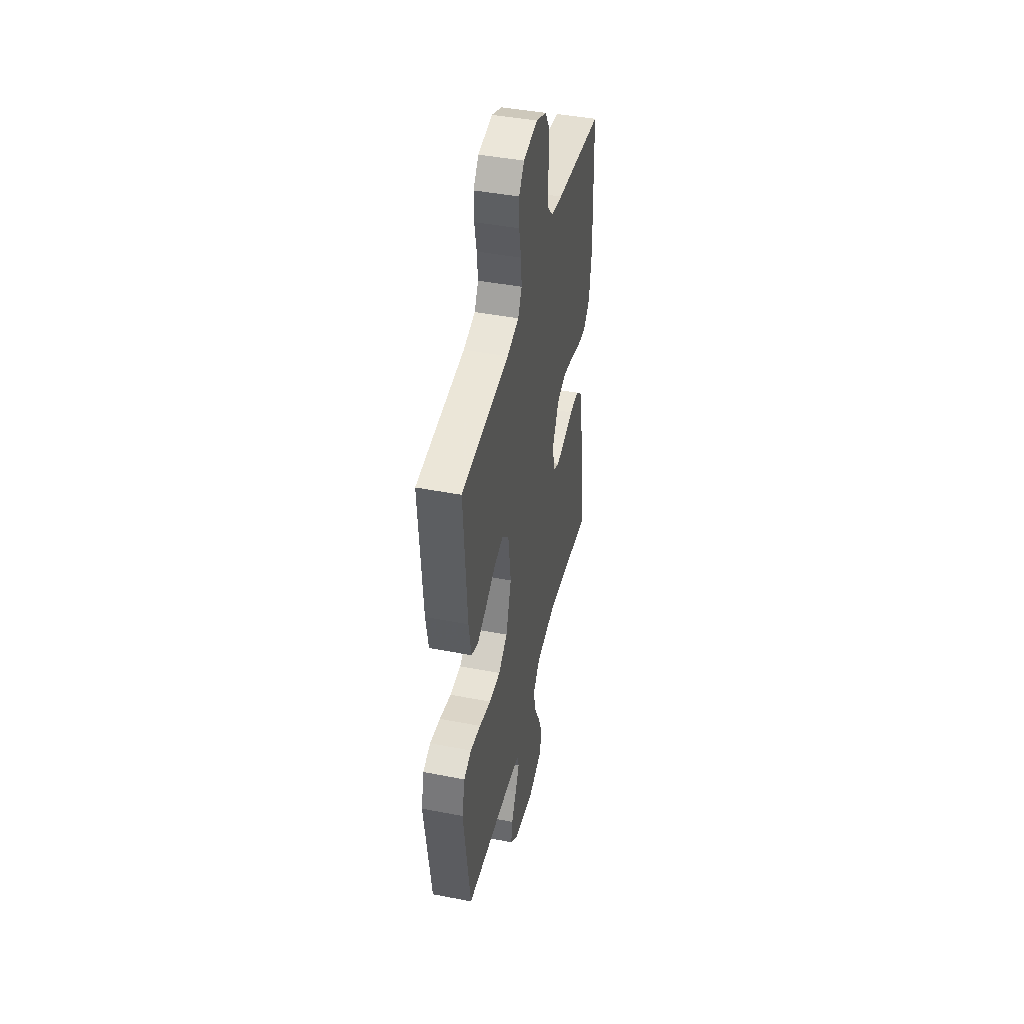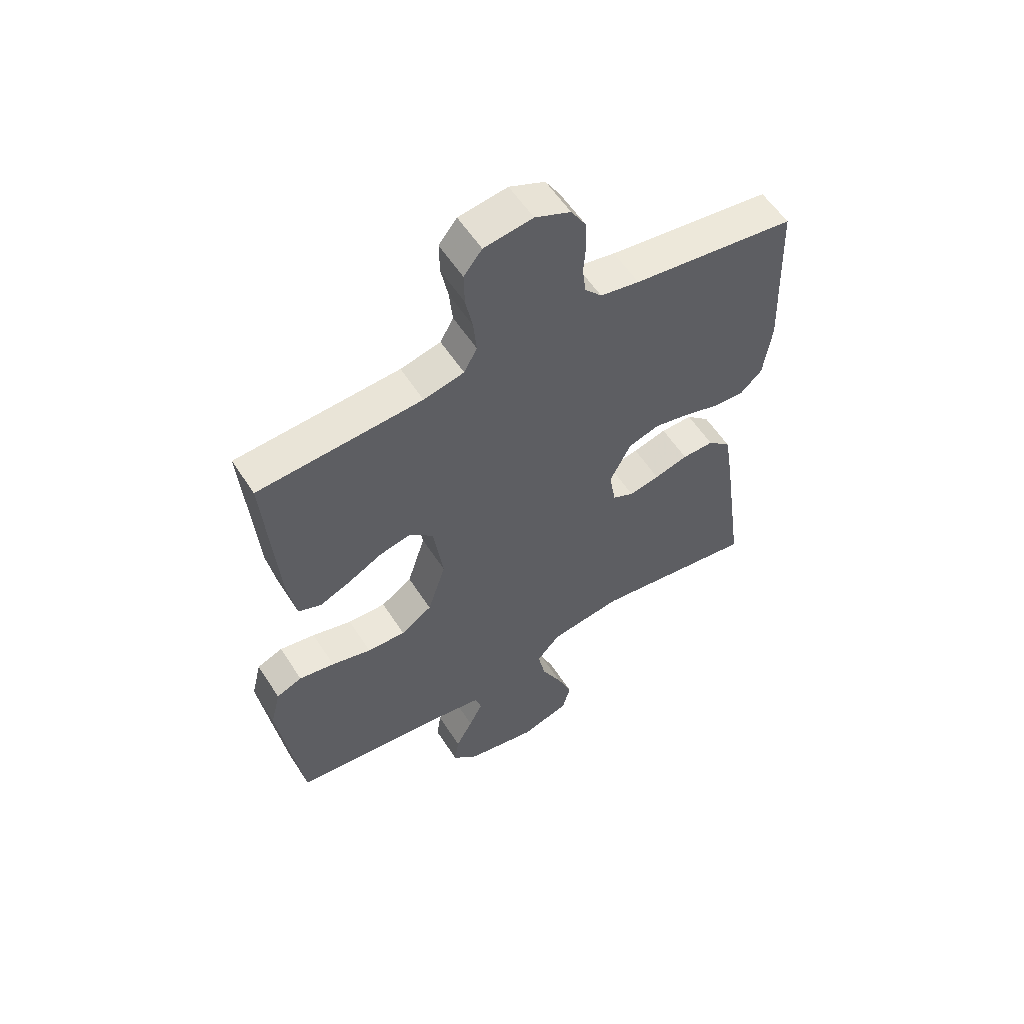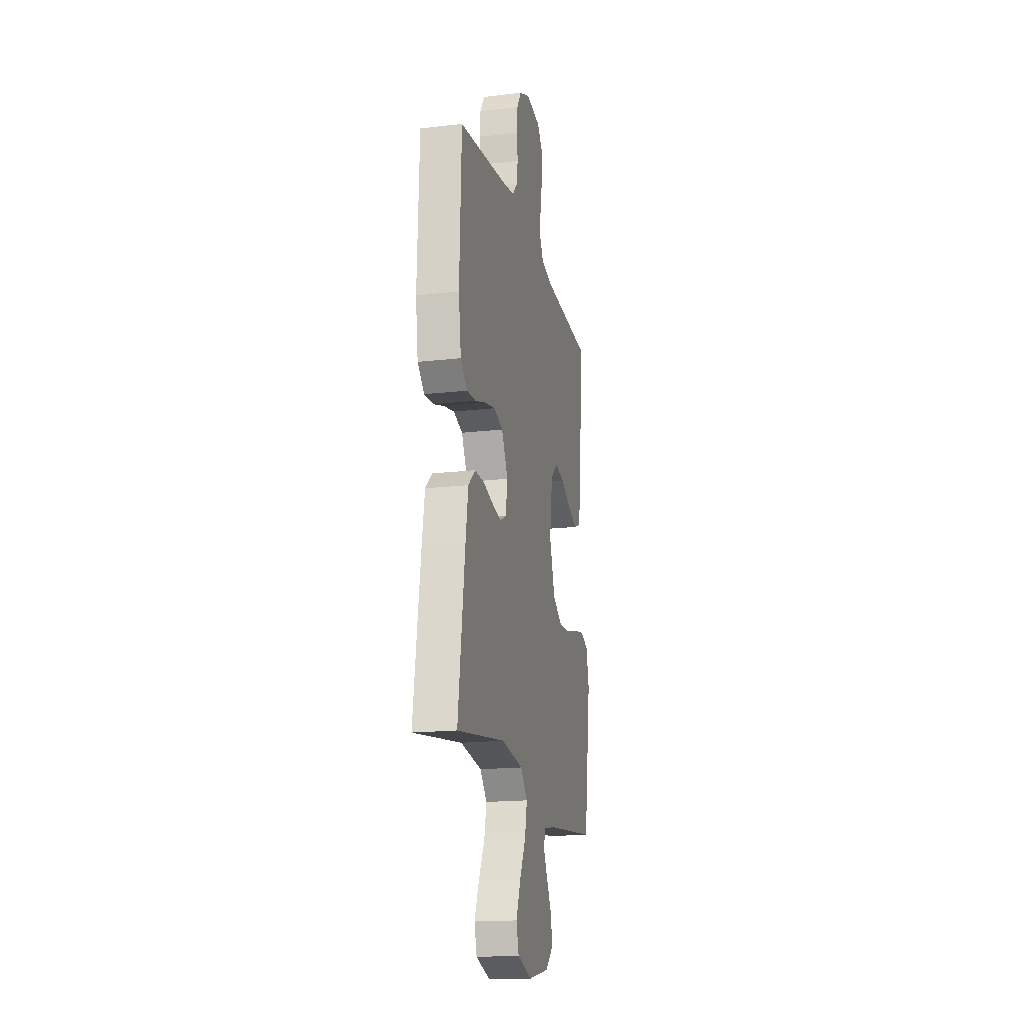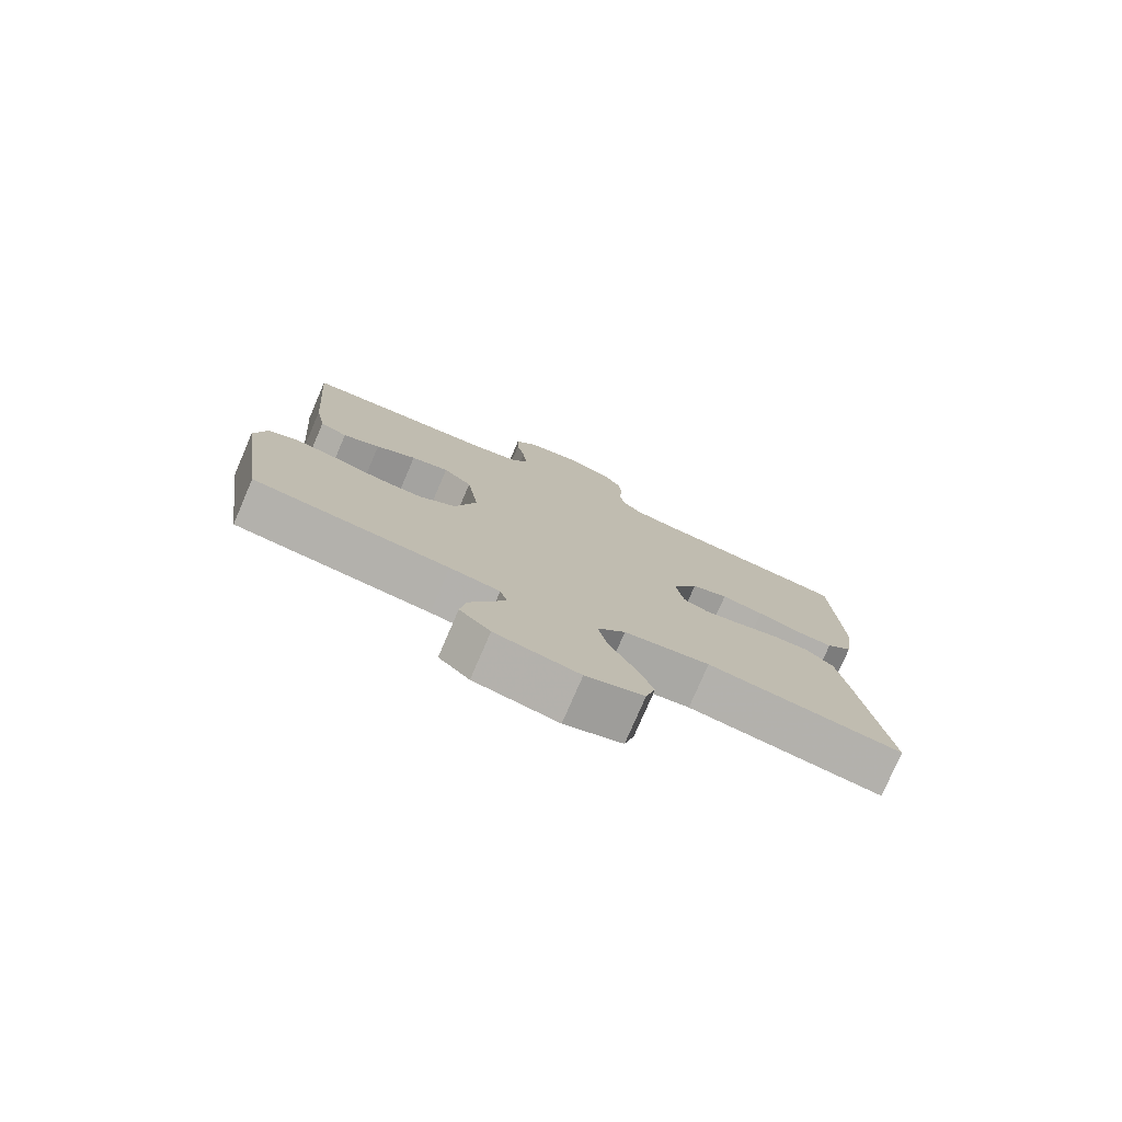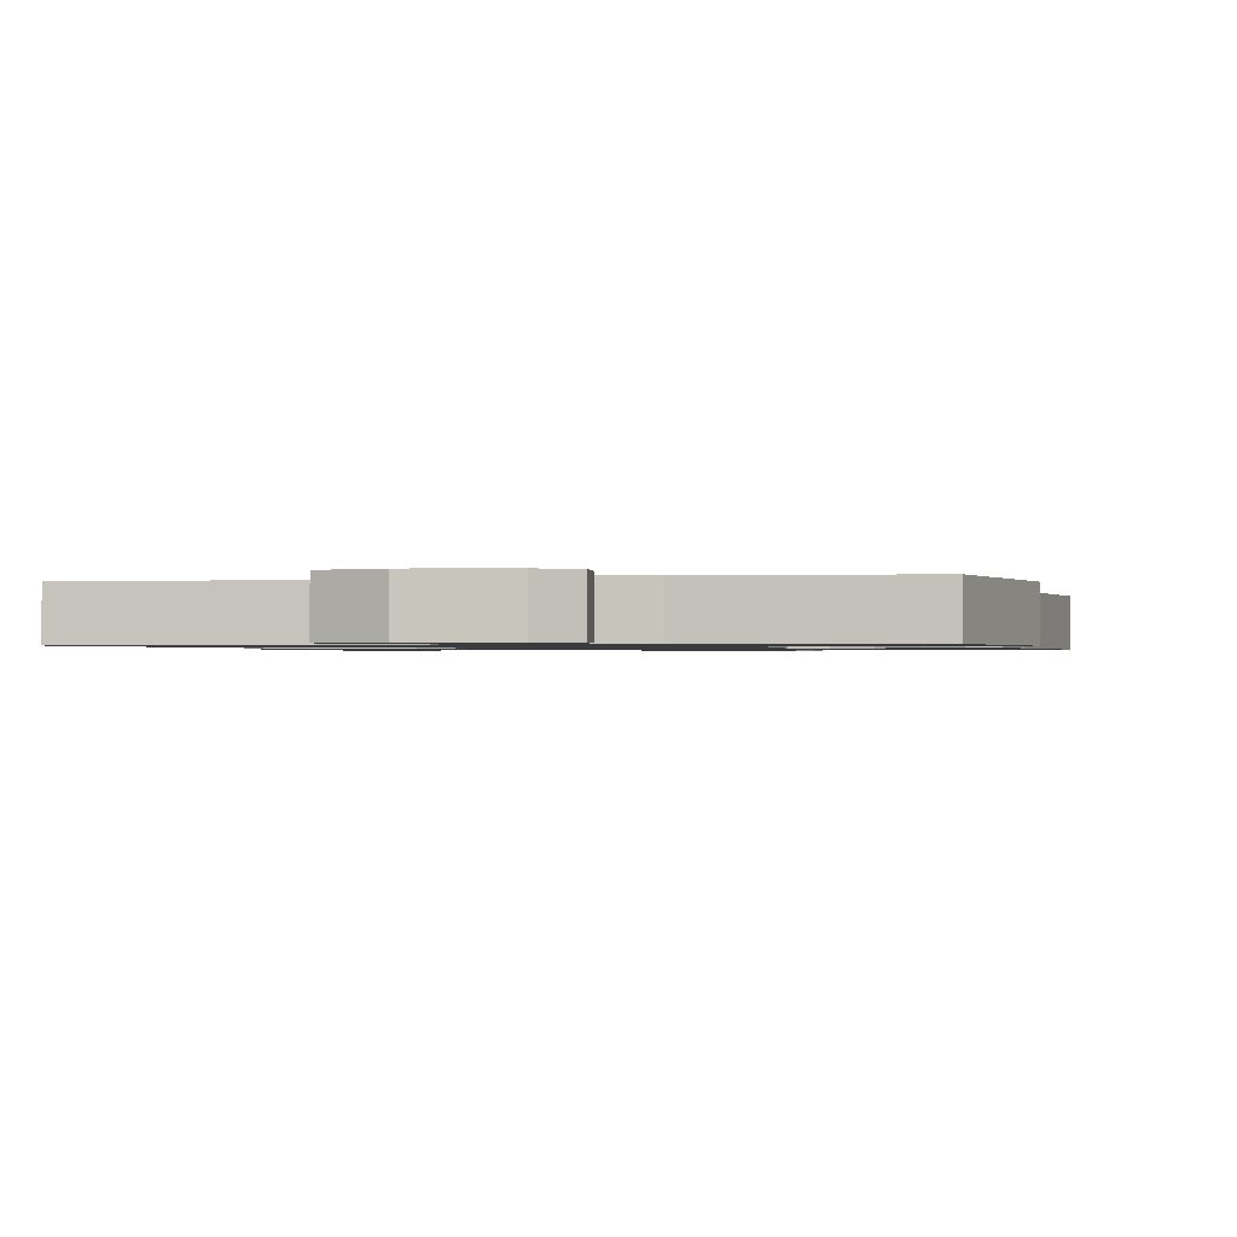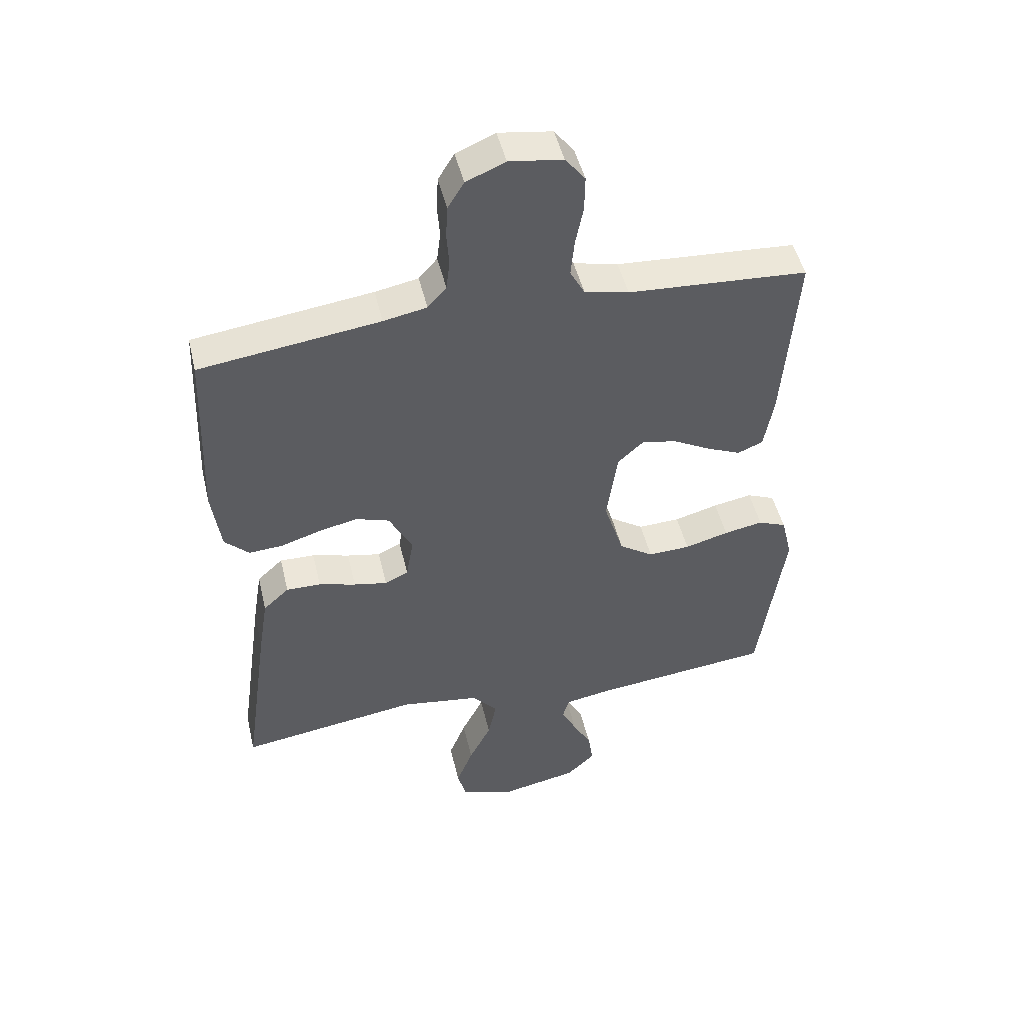
<metadata>
{"format":"obj","ext":"obj","renderer":"f3d","projection":"perspective","resolution":1024,"background":"white","views":[{"elev":44.0,"azim":-77.2,"up":"+Z"},{"elev":57.0,"azim":-32.5,"up":"+Z"},{"elev":-17.7,"azim":102.9,"up":"+Z"},{"elev":-77.9,"azim":-23.4,"up":"+Z"},{"elev":-0.9,"azim":-165.7,"up":"+Y"},{"elev":47.9,"azim":166.8,"up":"+Z"}]}
</metadata>
<code>
v -0.5 0.07 -0.5
v -0.543 0.07 -0.2
v -0.525 0.07 -0.125
v -0.478 0.07 -0.106
v -0.413 0.07 -0.118
v -0.34 0.07 -0.138
v -0.27 0.07 -0.141
v -0.213 0.07 -0.103
v -0.18 0.07 0
v -0.198 0.07 0.124
v -0.242 0.07 0.164
v -0.3 0.07 0.151
v -0.362 0.07 0.118
v -0.419 0.07 0.094
v -0.461 0.07 0.111
v -0.477 0.07 0.2
v -0.5 0.07 0.5
v -0.2 0.07 0.518
v -0.126 0.07 0.535
v -0.102 0.07 0.579
v -0.108 0.07 0.64
v -0.121 0.07 0.705
v -0.122 0.07 0.764
v -0.089 0.07 0.806
v 0 0.07 0.819
v 0.065 0.07 0.791
v 0.092 0.07 0.747
v 0.095 0.07 0.693
v 0.091 0.07 0.638
v 0.097 0.07 0.589
v 0.128 0.07 0.554
v 0.2 0.07 0.54
v 0.5 0.07 0.5
v 0.511 0.07 0.2
v 0.496 0.07 0.093
v 0.455 0.07 0.054
v 0.398 0.07 0.058
v 0.332 0.07 0.079
v 0.267 0.07 0.093
v 0.211 0.07 0.075
v 0.172 0.07 0
v 0.184 0.07 -0.07
v 0.223 0.07 -0.089
v 0.279 0.07 -0.078
v 0.341 0.07 -0.061
v 0.399 0.07 -0.06
v 0.442 0.07 -0.099
v 0.458 0.07 -0.2
v 0.5 0.07 -0.5
v 0.2 0.07 -0.456
v 0.068 0.07 -0.475
v 0.025 0.07 -0.523
v 0.039 0.07 -0.589
v 0.076 0.07 -0.662
v 0.104 0.07 -0.732
v 0.089 0.07 -0.787
v 0 0.07 -0.815
v -0.129 0.07 -0.789
v -0.176 0.07 -0.745
v -0.168 0.07 -0.69
v -0.137 0.07 -0.633
v -0.112 0.07 -0.583
v -0.123 0.07 -0.546
v -0.2 0.07 -0.533
v -0.5 0 -0.5
v -0.543 0 -0.2
v -0.525 0 -0.125
v -0.478 0 -0.106
v -0.413 0 -0.118
v -0.34 0 -0.138
v -0.27 0 -0.141
v -0.213 0 -0.103
v -0.18 0 0
v -0.198 0 0.124
v -0.242 0 0.164
v -0.3 0 0.151
v -0.362 0 0.118
v -0.419 0 0.094
v -0.461 0 0.111
v -0.477 0 0.2
v -0.5 0 0.5
v -0.2 0 0.518
v -0.126 0 0.535
v -0.102 0 0.579
v -0.108 0 0.64
v -0.121 0 0.705
v -0.122 0 0.764
v -0.089 0 0.806
v 0 0 0.819
v 0.065 0 0.791
v 0.092 0 0.747
v 0.095 0 0.693
v 0.091 0 0.638
v 0.097 0 0.589
v 0.128 0 0.554
v 0.2 0 0.54
v 0.5 0 0.5
v 0.511 0 0.2
v 0.496 0 0.093
v 0.455 0 0.054
v 0.398 0 0.058
v 0.332 0 0.079
v 0.267 0 0.093
v 0.211 0 0.075
v 0.172 0 0
v 0.184 0 -0.07
v 0.223 0 -0.089
v 0.279 0 -0.078
v 0.341 0 -0.061
v 0.399 0 -0.06
v 0.442 0 -0.099
v 0.458 0 -0.2
v 0.5 0 -0.5
v 0.2 0 -0.456
v 0.068 0 -0.475
v 0.025 0 -0.523
v 0.039 0 -0.589
v 0.076 0 -0.662
v 0.104 0 -0.732
v 0.089 0 -0.787
v 0 0 -0.815
v -0.129 0 -0.789
v -0.176 0 -0.745
v -0.168 0 -0.69
v -0.137 0 -0.633
v -0.112 0 -0.583
v -0.123 0 -0.546
v -0.2 0 -0.533
f 59 60 61
f 58 59 61
f 57 58 61
f 56 57 61
f 55 56 61
f 54 55 61
f 53 54 61
f 52 53 61 62
f 51 52 62 63
f 48 49 50
f 47 48 50
f 46 47 50
f 45 46 50
f 44 45 50
f 43 44 50 51
f 51 63 64
f 43 51 64
f 42 43 64
f 36 37 38
f 35 36 38
f 34 35 38
f 33 34 38
f 32 33 38
f 31 32 38 39
f 30 31 39 40
f 27 28 29
f 26 27 29
f 25 26 29
f 24 25 29
f 23 24 29
f 22 23 29
f 21 22 29
f 20 21 29 30
f 30 40 41
f 20 30 41
f 19 20 41
f 16 17 18
f 15 16 18
f 14 15 18
f 13 14 18
f 12 13 18
f 11 12 18 19
f 4 5 6
f 3 4 6
f 2 3 6
f 1 2 6
f 64 1 6
f 64 6 7
f 42 64 7 8
f 19 41 42
f 11 19 42
f 10 11 42
f 9 10 42
f 8 9 42
f 125 124 123
f 125 123 122
f 125 122 121
f 125 121 120
f 125 120 119
f 125 119 118
f 125 118 117
f 126 125 117 116
f 127 126 116 115
f 114 113 112
f 114 112 111
f 114 111 110
f 114 110 109
f 114 109 108
f 115 114 108 107
f 128 127 115
f 128 115 107
f 128 107 106
f 102 101 100
f 102 100 99
f 102 99 98
f 102 98 97
f 102 97 96
f 103 102 96 95
f 104 103 95 94
f 93 92 91
f 93 91 90
f 93 90 89
f 93 89 88
f 93 88 87
f 93 87 86
f 93 86 85
f 94 93 85 84
f 105 104 94
f 105 94 84
f 105 84 83
f 82 81 80
f 82 80 79
f 82 79 78
f 82 78 77
f 82 77 76
f 83 82 76 75
f 70 69 68
f 70 68 67
f 70 67 66
f 70 66 65
f 70 65 128
f 71 70 128
f 72 71 128 106
f 106 105 83
f 106 83 75
f 106 75 74
f 106 74 73
f 106 73 72
f 1 65 66 2
f 2 66 67 3
f 3 67 68 4
f 4 68 69 5
f 5 69 70 6
f 6 70 71 7
f 7 71 72 8
f 8 72 73 9
f 9 73 74 10
f 10 74 75 11
f 11 75 76 12
f 12 76 77 13
f 13 77 78 14
f 14 78 79 15
f 15 79 80 16
f 16 80 81 17
f 17 81 82 18
f 18 82 83 19
f 19 83 84 20
f 20 84 85 21
f 21 85 86 22
f 22 86 87 23
f 23 87 88 24
f 24 88 89 25
f 25 89 90 26
f 26 90 91 27
f 27 91 92 28
f 28 92 93 29
f 29 93 94 30
f 30 94 95 31
f 31 95 96 32
f 32 96 97 33
f 33 97 98 34
f 34 98 99 35
f 35 99 100 36
f 36 100 101 37
f 37 101 102 38
f 38 102 103 39
f 39 103 104 40
f 40 104 105 41
f 41 105 106 42
f 42 106 107 43
f 43 107 108 44
f 44 108 109 45
f 45 109 110 46
f 46 110 111 47
f 47 111 112 48
f 48 112 113 49
f 49 113 114 50
f 50 114 115 51
f 51 115 116 52
f 52 116 117 53
f 53 117 118 54
f 54 118 119 55
f 55 119 120 56
f 56 120 121 57
f 57 121 122 58
f 58 122 123 59
f 59 123 124 60
f 60 124 125 61
f 61 125 126 62
f 62 126 127 63
f 63 127 128 64
f 64 128 65 1

</code>
